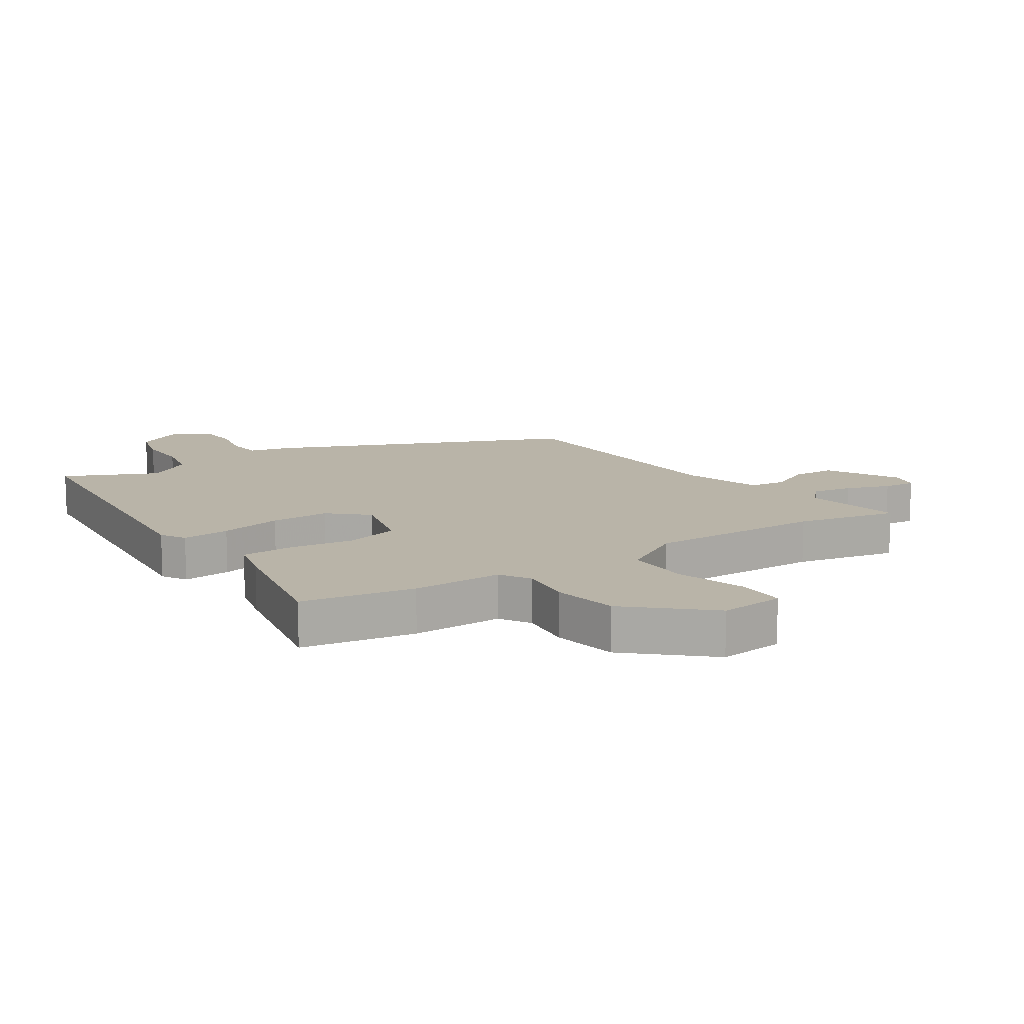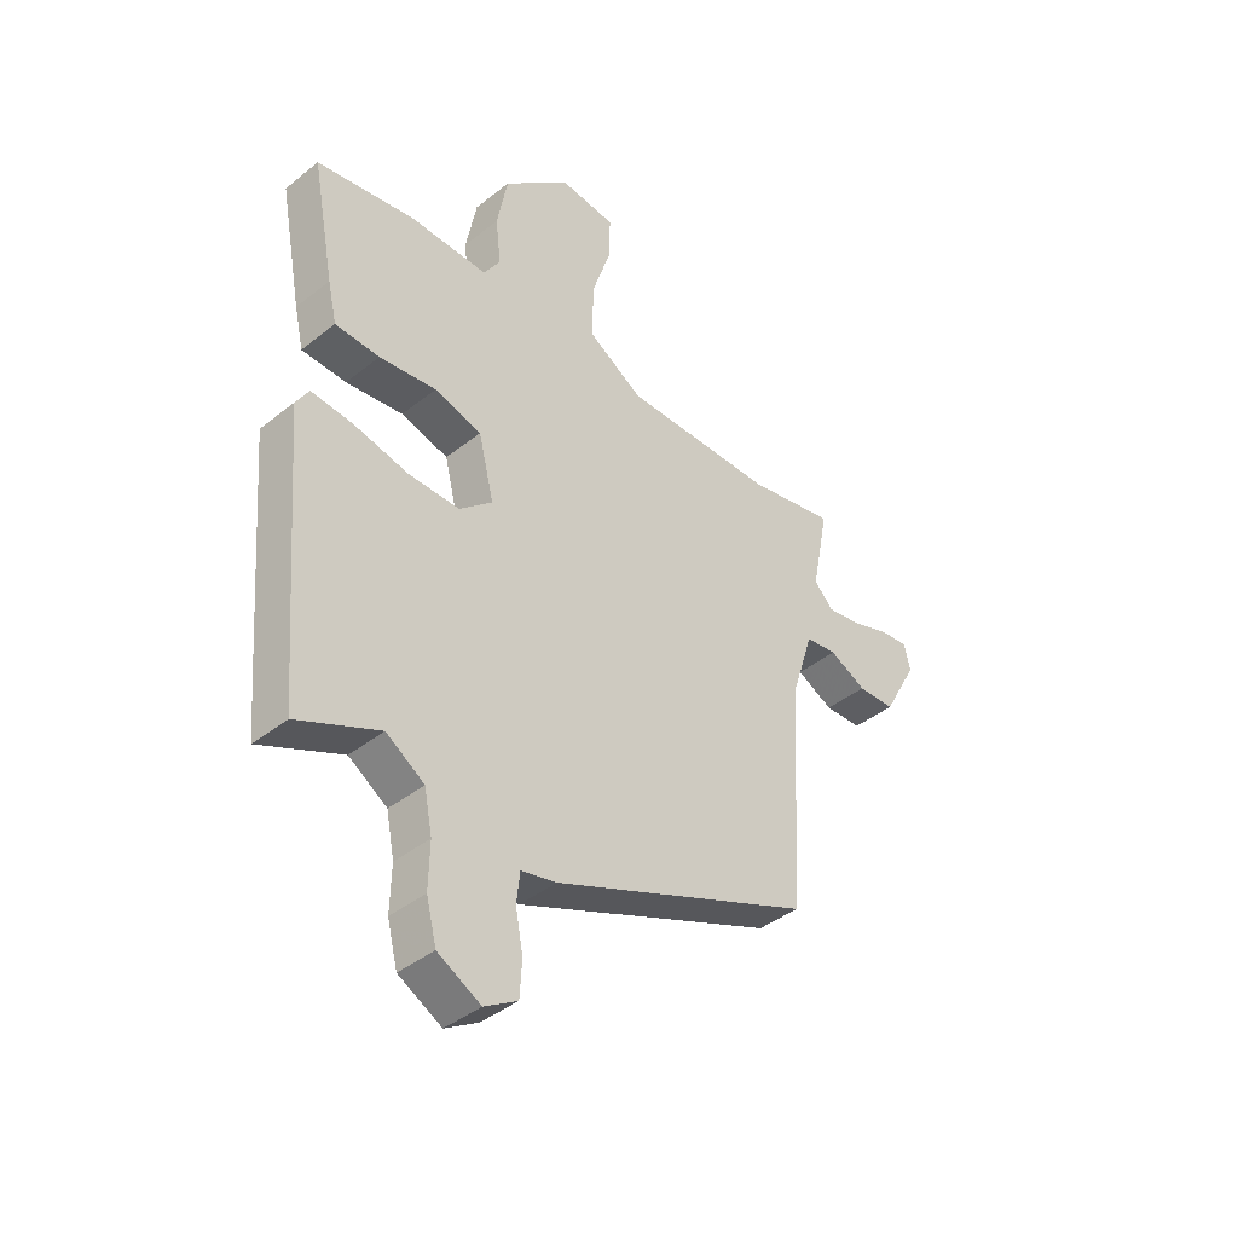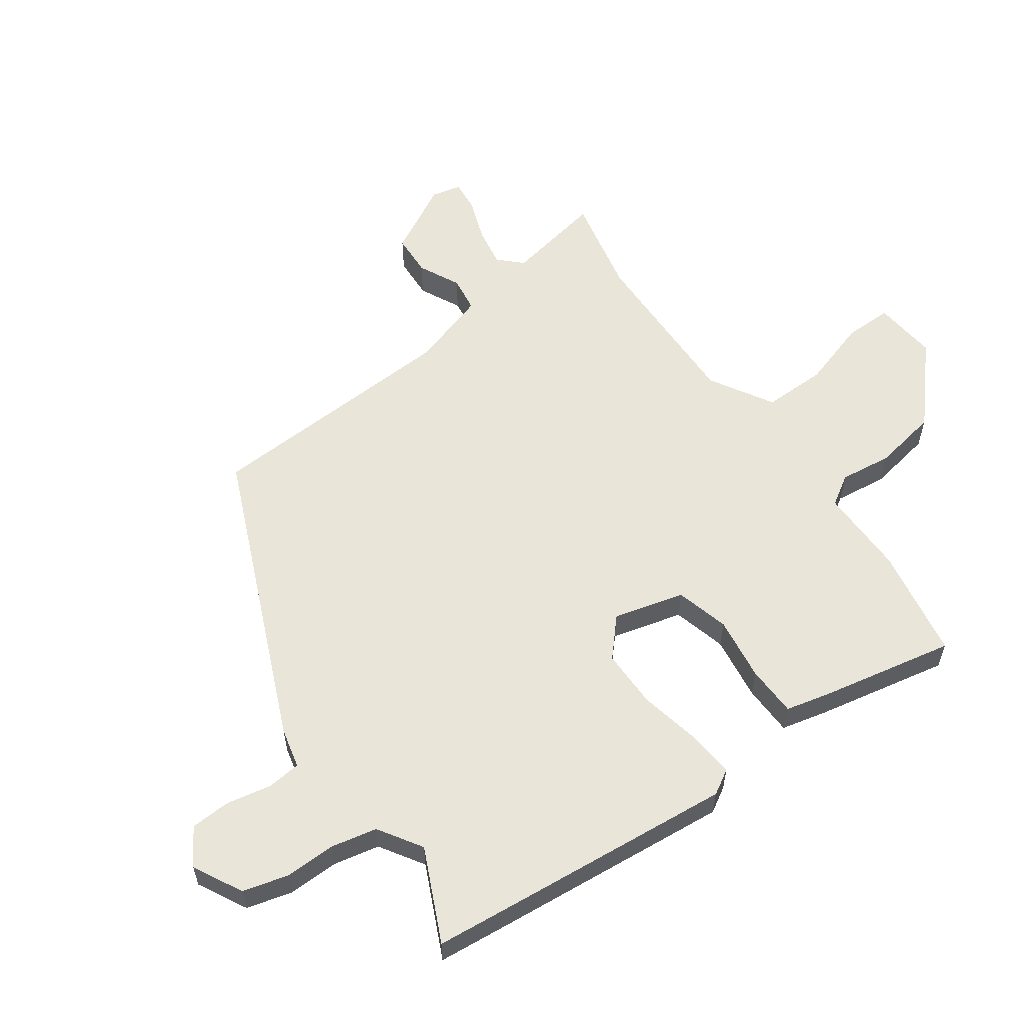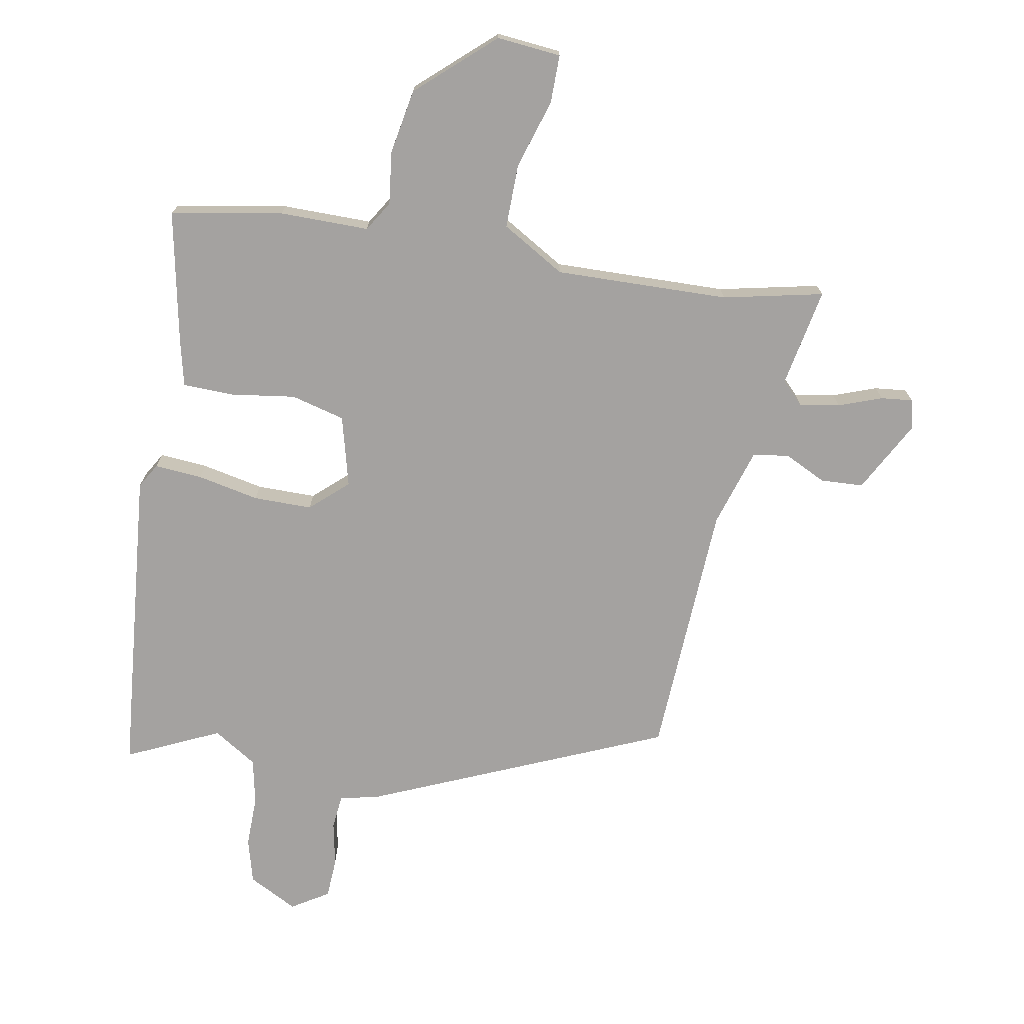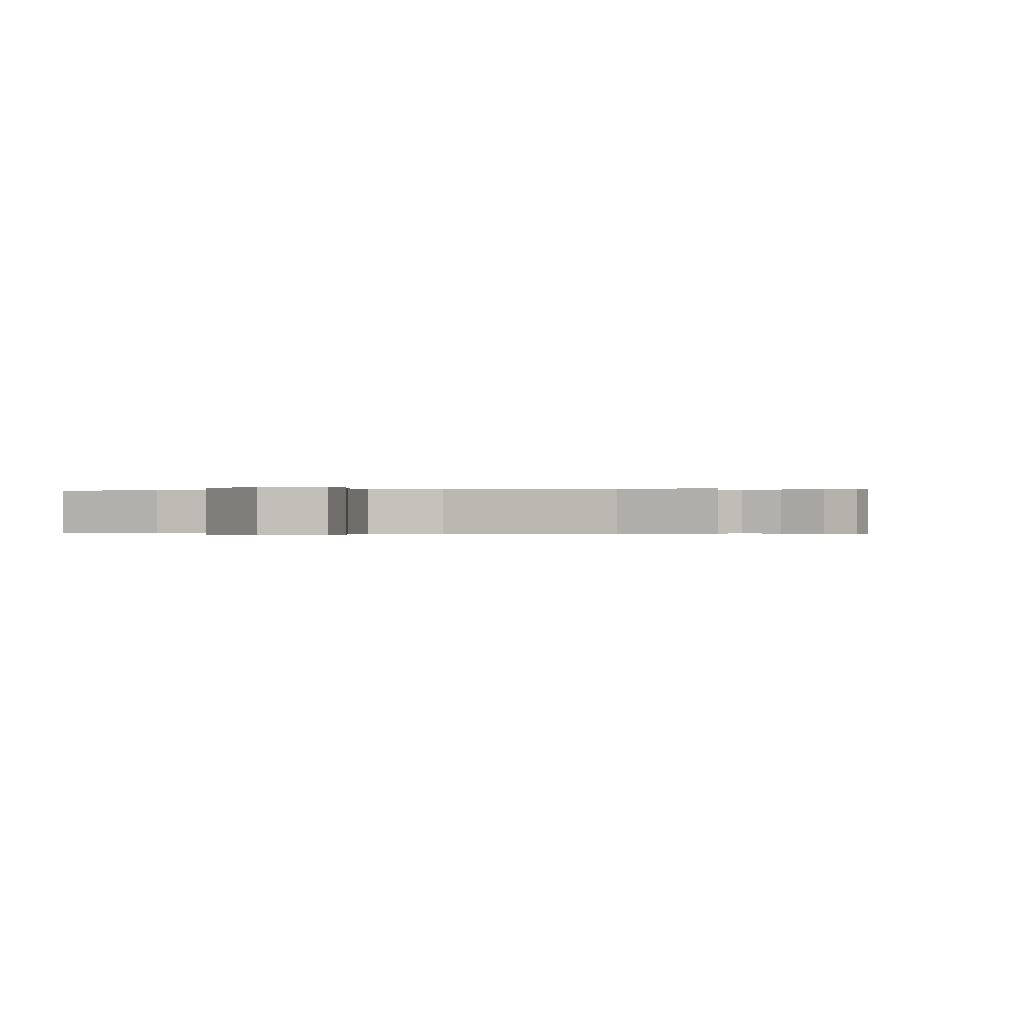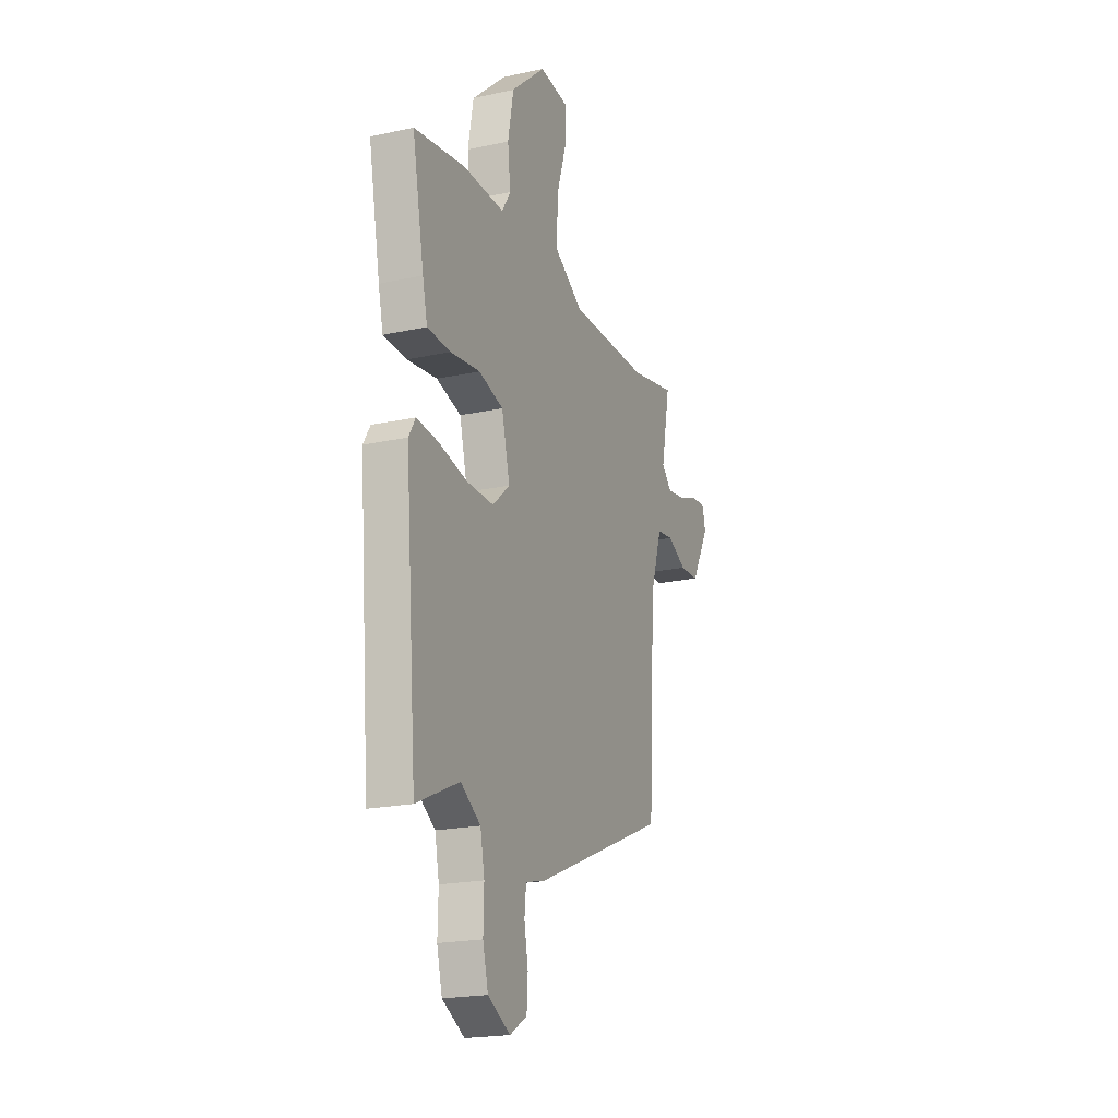
<metadata>
{"format":"obj","ext":"obj","renderer":"f3d","projection":"perspective","resolution":1024,"background":"white","views":[{"elev":13.2,"azim":-33.1,"up":"+Y"},{"elev":-41.0,"azim":-46.0,"up":"+Z"},{"elev":58.0,"azim":-125.0,"up":"+Y"},{"elev":-72.7,"azim":-9.7,"up":"+Y"},{"elev":-0.1,"azim":15.1,"up":"+Y"},{"elev":-20.4,"azim":-68.3,"up":"+Z"}]}
</metadata>
<code>
v 0.444 0.07 -0.336
v -0.039 0.07 -0.538
v -0.105 0.07 -0.553
v -0.111 0.07 -0.609
v -0.097 0.07 -0.682
v -0.101 0.07 -0.748
v -0.162 0.07 -0.785
v -0.242 0.07 -0.742
v -0.261 0.07 -0.668
v -0.259 0.07 -0.584
v -0.274 0.07 -0.509
v -0.345 0.07 -0.463
v -0.497 0.07 -0.532
v -0.508 0.07 -0.405
v -0.54 0.07 -0.021
v -0.516 0.07 0.019
v -0.438 0.07 0.012
v -0.337 0.07 -0.01
v -0.241 0.07 -0.011
v -0.18 0.07 0.043
v -0.209 0.07 0.159
v -0.297 0.07 0.183
v -0.403 0.07 0.169
v -0.486 0.07 0.172
v -0.503 0.07 0.246
v -0.545 0.07 0.465
v -0.362 0.07 0.496
v -0.216 0.07 0.494
v -0.185 0.07 0.543
v -0.195 0.07 0.629
v -0.175 0.07 0.735
v -0.05 0.07 0.845
v 0.055 0.07 0.834
v 0.054 0.07 0.755
v 0.018 0.07 0.643
v 0.016 0.07 0.538
v 0.119 0.07 0.476
v 0.403 0.07 0.48
v 0.567 0.07 0.514
v 0.535 0.07 0.353
v 0.571 0.07 0.316
v 0.636 0.07 0.327
v 0.707 0.07 0.352
v 0.759 0.07 0.357
v 0.77 0.07 0.308
v 0.706 0.07 0.192
v 0.636 0.07 0.189
v 0.568 0.07 0.223
v 0.509 0.07 0.215
v 0.468 0.07 0.087
v 0.444 0 -0.336
v -0.039 0 -0.538
v -0.105 0 -0.553
v -0.111 0 -0.609
v -0.097 0 -0.682
v -0.101 0 -0.748
v -0.162 0 -0.785
v -0.242 0 -0.742
v -0.261 0 -0.668
v -0.259 0 -0.584
v -0.274 0 -0.509
v -0.345 0 -0.463
v -0.497 0 -0.532
v -0.508 0 -0.405
v -0.54 0 -0.021
v -0.516 0 0.019
v -0.438 0 0.012
v -0.337 0 -0.01
v -0.241 0 -0.011
v -0.18 0 0.043
v -0.209 0 0.159
v -0.297 0 0.183
v -0.403 0 0.169
v -0.486 0 0.172
v -0.503 0 0.246
v -0.545 0 0.465
v -0.362 0 0.496
v -0.216 0 0.494
v -0.185 0 0.543
v -0.195 0 0.629
v -0.175 0 0.735
v -0.05 0 0.845
v 0.055 0 0.834
v 0.054 0 0.755
v 0.018 0 0.643
v 0.016 0 0.538
v 0.119 0 0.476
v 0.403 0 0.48
v 0.567 0 0.514
v 0.535 0 0.353
v 0.571 0 0.316
v 0.636 0 0.327
v 0.707 0 0.352
v 0.759 0 0.357
v 0.77 0 0.308
v 0.706 0 0.192
v 0.636 0 0.189
v 0.568 0 0.223
v 0.509 0 0.215
v 0.468 0 0.087
f 45 46 47 48
f 45 48 49
f 42 43 44 45
f 41 42 45 49
f 40 41 49
f 38 39 40
f 37 38 40 49
f 36 37 49 50
f 32 33 34 35
f 32 35 36
f 29 30 31 32
f 29 32 36
f 28 29 36 50
f 22 23 24 25
f 21 22 25 26
f 15 16 17 18
f 15 18 19
f 12 13 14 15
f 11 12 15 19
f 10 11 19 20
f 8 9 10 20
f 4 5 6 7
f 3 4 7 8
f 50 1 2 3
f 28 50 3
f 21 26 27 28
f 20 21 28
f 20 28 3
f 3 8 20
f 98 97 96 95
f 99 98 95
f 95 94 93 92
f 99 95 92 91
f 99 91 90
f 90 89 88
f 99 90 88 87
f 100 99 87 86
f 85 84 83 82
f 86 85 82
f 82 81 80 79
f 86 82 79
f 100 86 79 78
f 75 74 73 72
f 76 75 72 71
f 68 67 66 65
f 69 68 65
f 65 64 63 62
f 69 65 62 61
f 70 69 61 60
f 70 60 59 58
f 57 56 55 54
f 58 57 54 53
f 53 52 51 100
f 53 100 78
f 78 77 76 71
f 78 71 70
f 53 78 70
f 70 58 53
f 1 51 52 2
f 2 52 53 3
f 3 53 54 4
f 4 54 55 5
f 5 55 56 6
f 6 56 57 7
f 7 57 58 8
f 8 58 59 9
f 9 59 60 10
f 10 60 61 11
f 11 61 62 12
f 12 62 63 13
f 13 63 64 14
f 14 64 65 15
f 15 65 66 16
f 16 66 67 17
f 17 67 68 18
f 18 68 69 19
f 19 69 70 20
f 20 70 71 21
f 21 71 72 22
f 22 72 73 23
f 23 73 74 24
f 24 74 75 25
f 25 75 76 26
f 26 76 77 27
f 27 77 78 28
f 28 78 79 29
f 29 79 80 30
f 30 80 81 31
f 31 81 82 32
f 32 82 83 33
f 33 83 84 34
f 34 84 85 35
f 35 85 86 36
f 36 86 87 37
f 37 87 88 38
f 38 88 89 39
f 39 89 90 40
f 40 90 91 41
f 41 91 92 42
f 42 92 93 43
f 43 93 94 44
f 44 94 95 45
f 45 95 96 46
f 46 96 97 47
f 47 97 98 48
f 48 98 99 49
f 49 99 100 50
f 50 100 51 1

</code>
